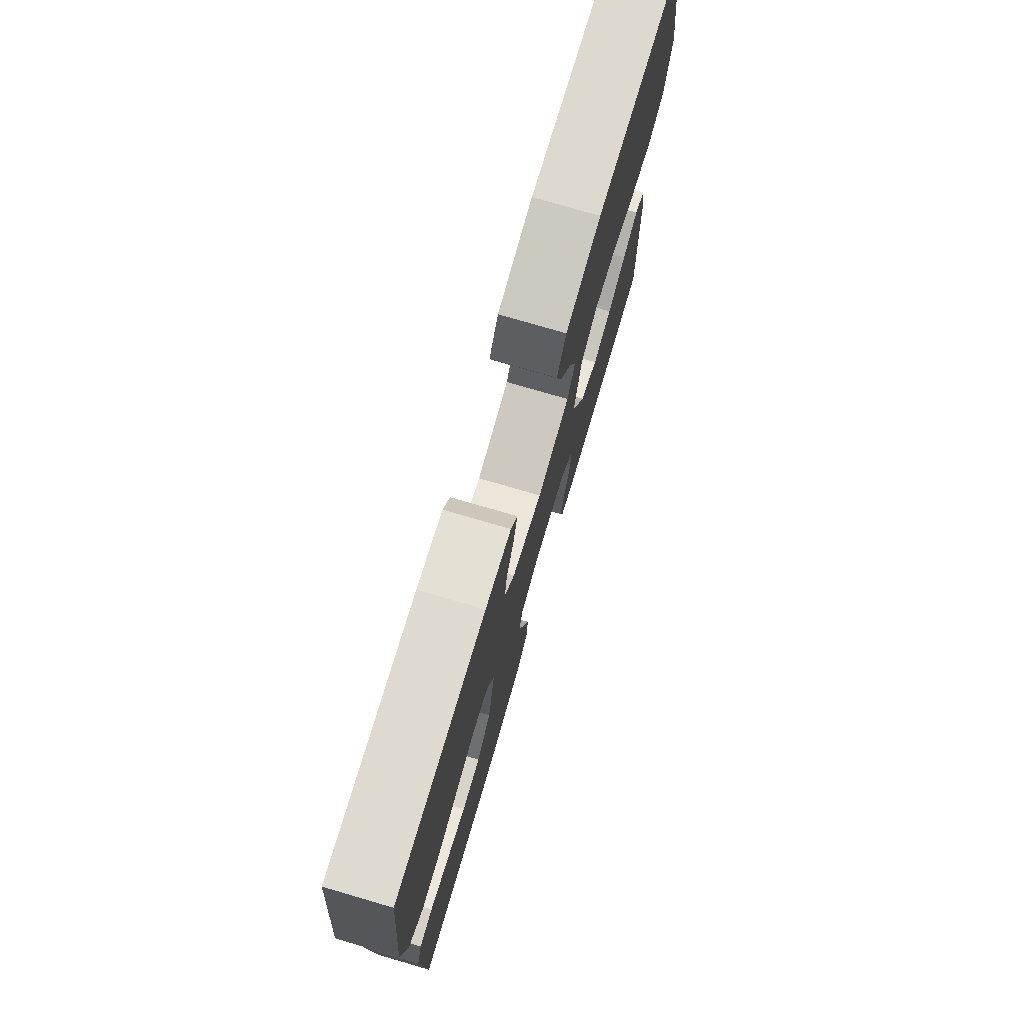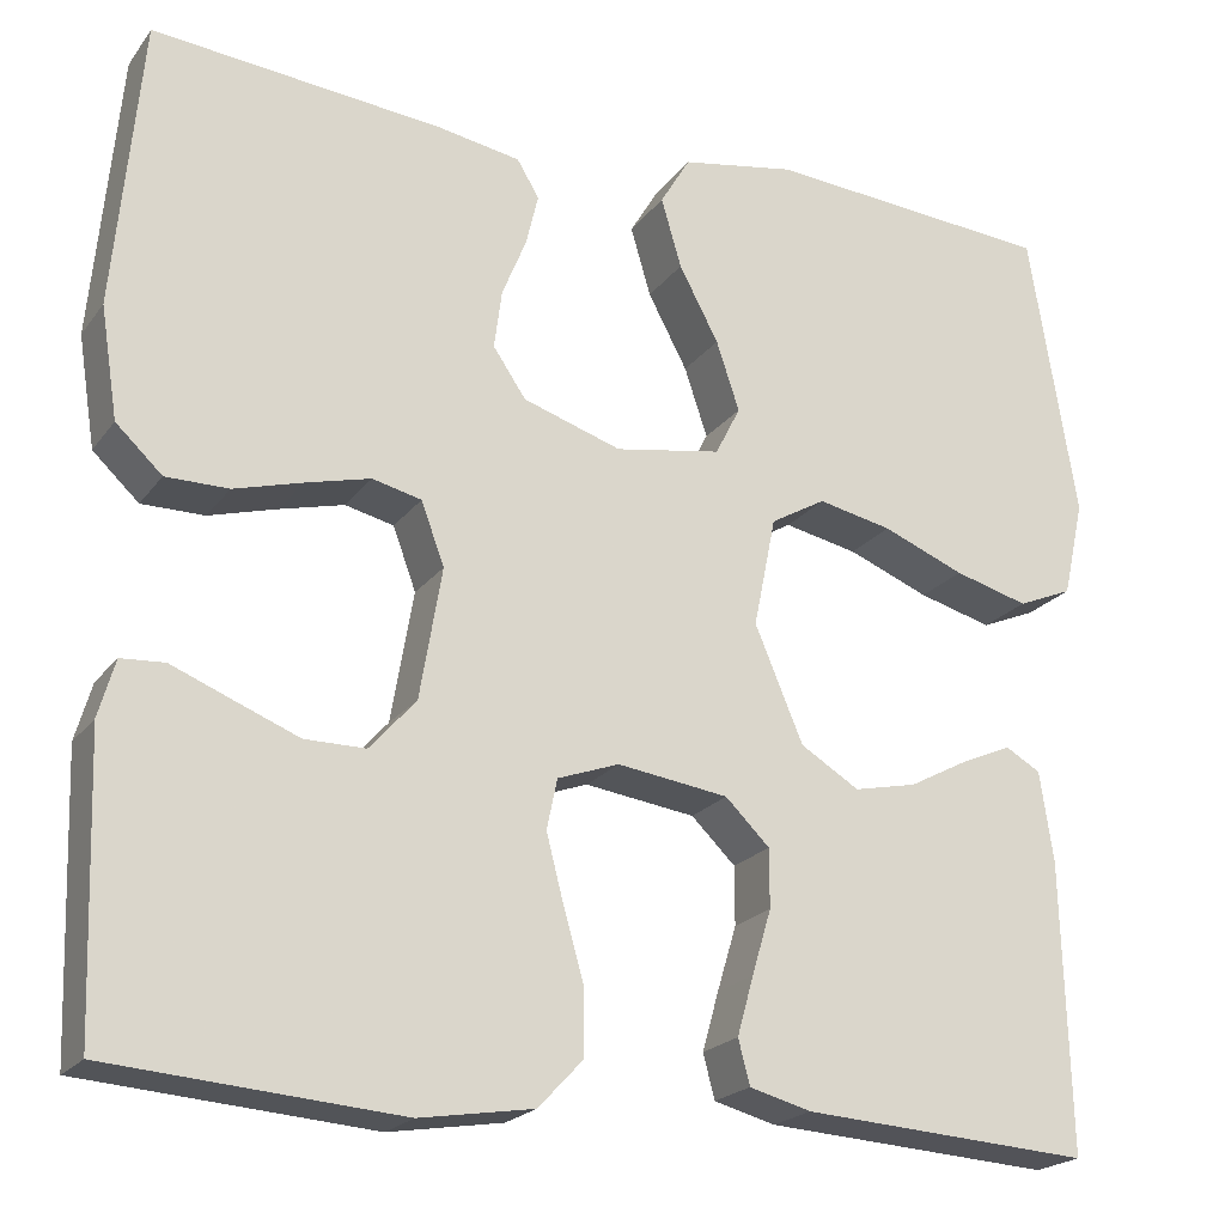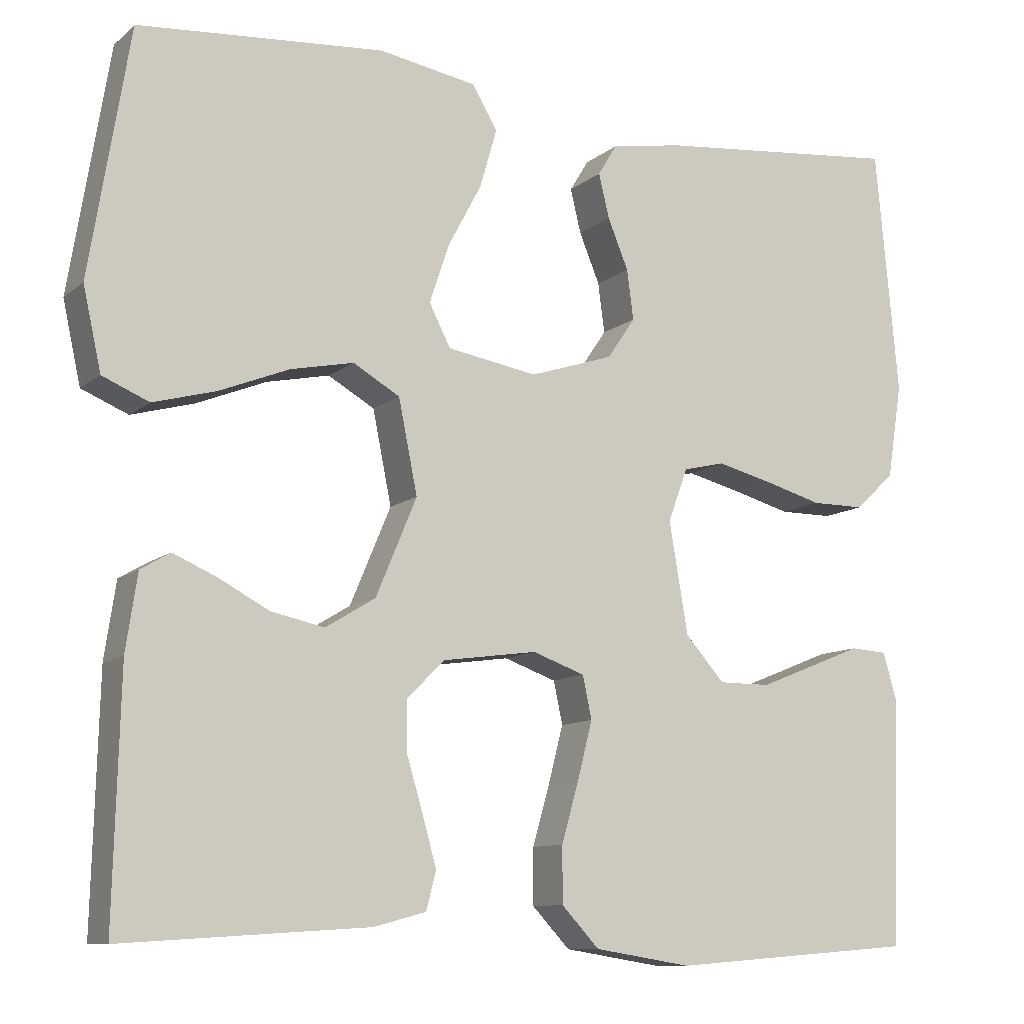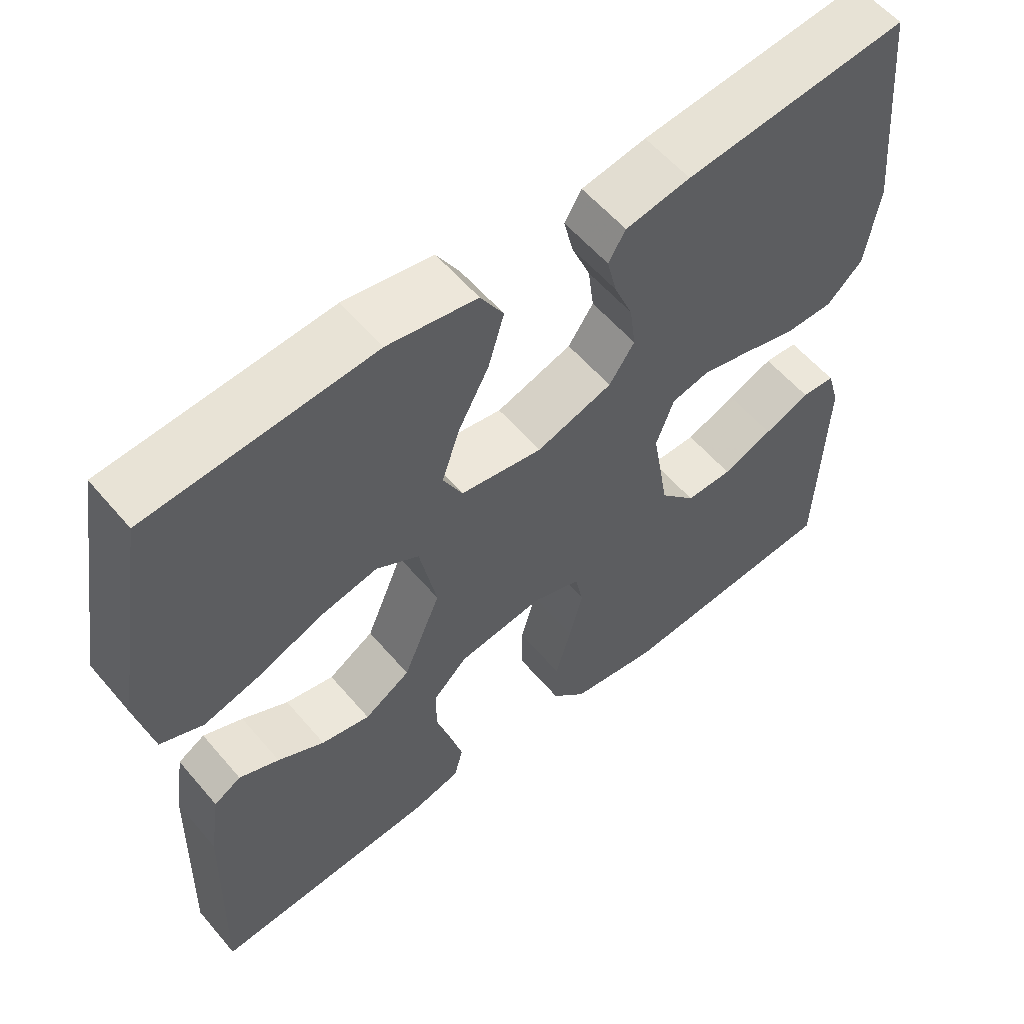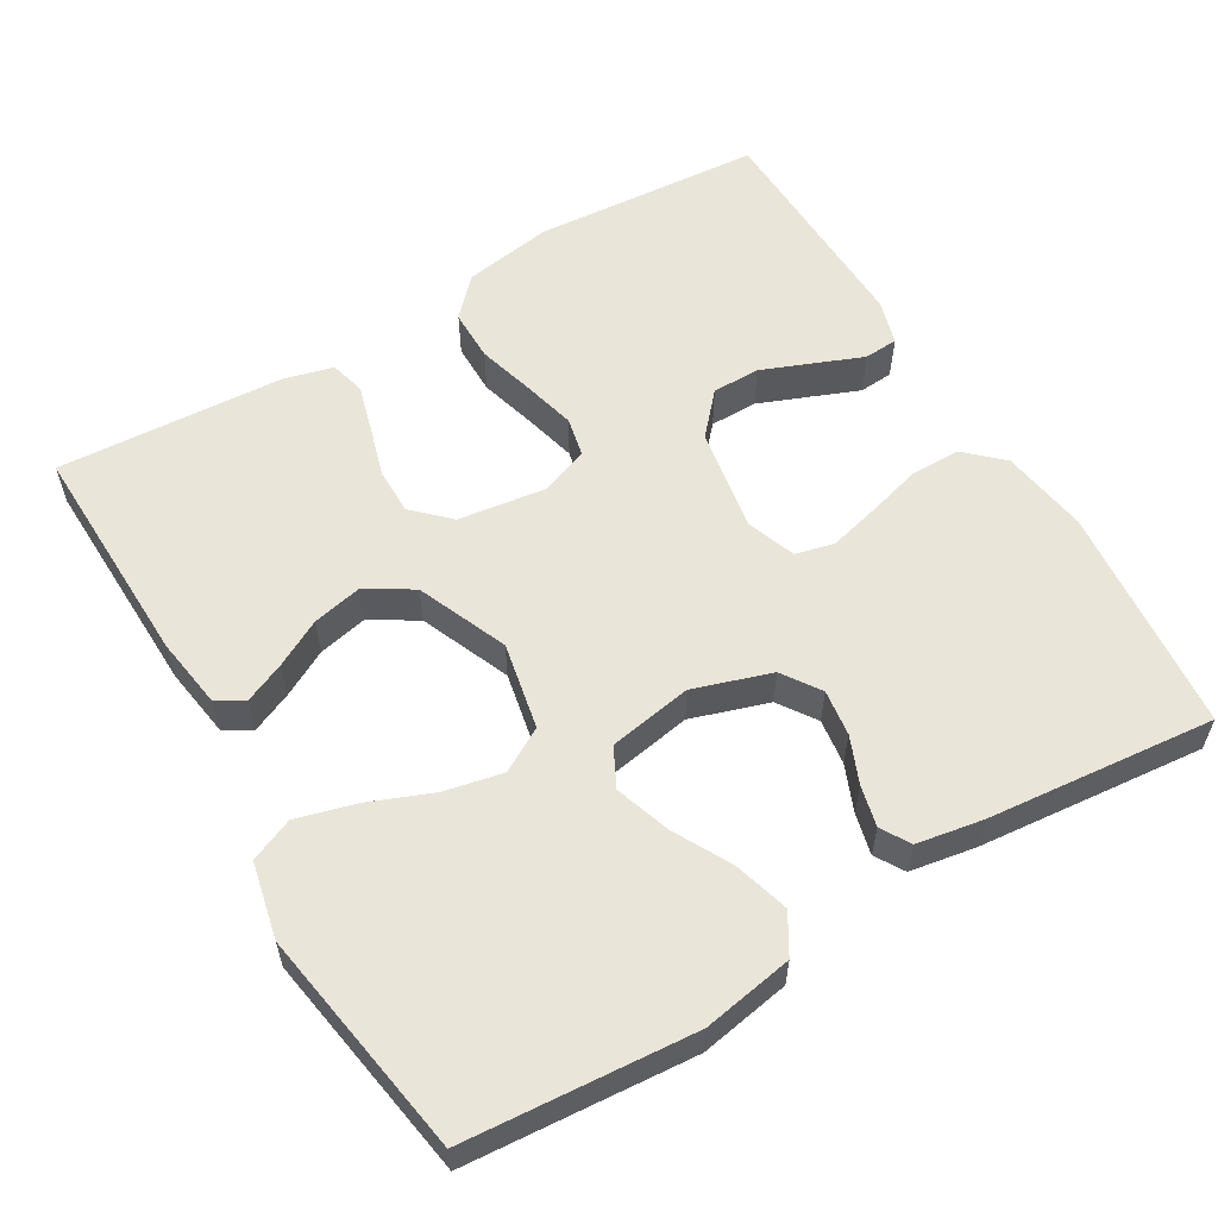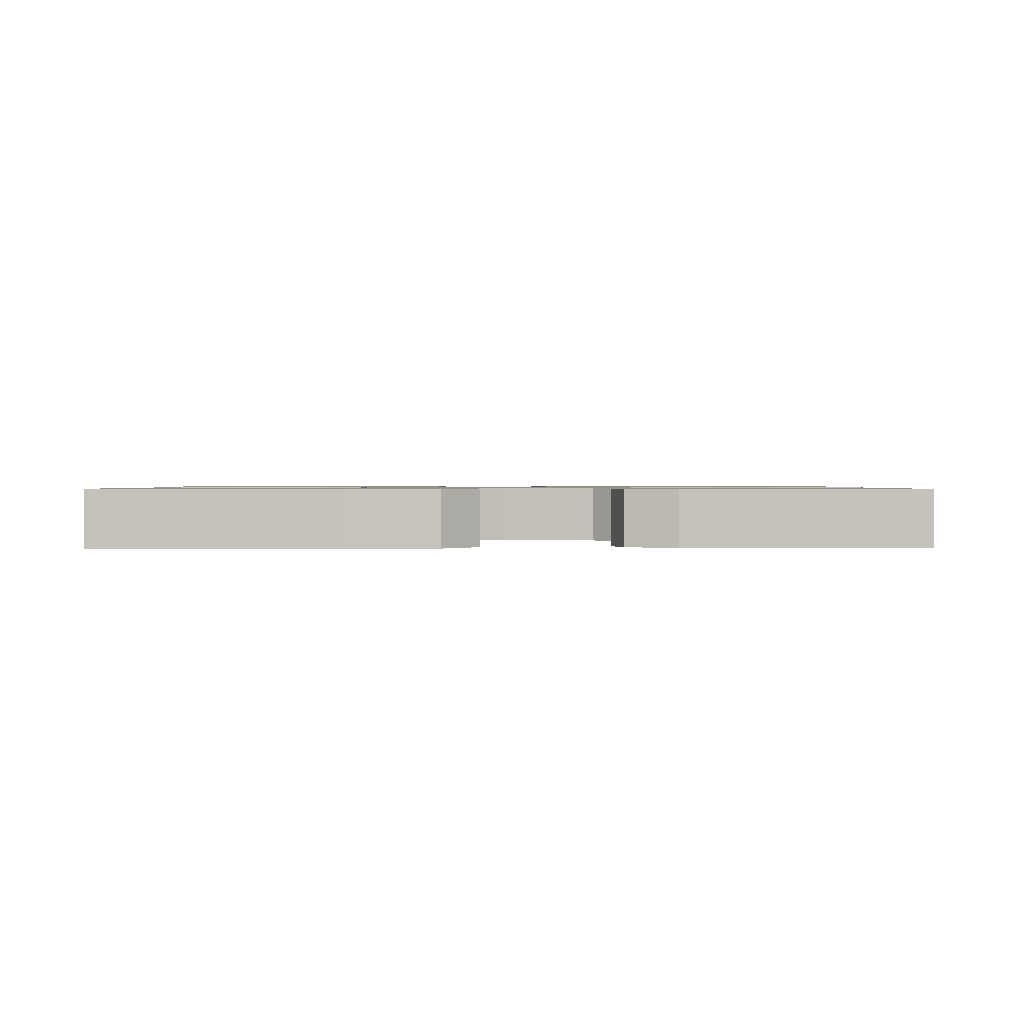
<metadata>
{"format":"obj","ext":"obj","renderer":"f3d","projection":"perspective","resolution":1024,"background":"white","views":[{"elev":76.3,"azim":106.3,"up":"+Z"},{"elev":-21.1,"azim":153.8,"up":"+Z"},{"elev":-10.2,"azim":-27.8,"up":"+Z"},{"elev":57.2,"azim":-39.8,"up":"+Z"},{"elev":58.1,"azim":-30.6,"up":"+Y"},{"elev":0.9,"azim":179.0,"up":"+Y"}]}
</metadata>
<code>
v 0.5 0.07 -0.5
v 0.2 0.07 -0.523
v 0.082 0.07 -0.504
v 0.036 0.07 -0.455
v 0.036 0.07 -0.387
v 0.057 0.07 -0.313
v 0.075 0.07 -0.243
v 0.064 0.07 -0.191
v 0 0.07 -0.168
v -0.115 0.07 -0.184
v -0.161 0.07 -0.229
v -0.161 0.07 -0.29
v -0.141 0.07 -0.357
v -0.124 0.07 -0.418
v -0.136 0.07 -0.464
v -0.2 0.07 -0.481
v -0.5 0.07 -0.5
v -0.492 0.07 -0.2
v -0.478 0.07 -0.107
v -0.442 0.07 -0.086
v -0.389 0.07 -0.109
v -0.327 0.07 -0.142
v -0.262 0.07 -0.156
v -0.201 0.07 -0.119
v -0.151 0.07 0
v -0.174 0.07 0.114
v -0.231 0.07 0.147
v -0.308 0.07 0.131
v -0.393 0.07 0.097
v -0.47 0.07 0.076
v -0.527 0.07 0.1
v -0.549 0.07 0.2
v -0.5 0.07 0.5
v -0.2 0.07 0.523
v -0.081 0.07 0.502
v -0.05 0.07 0.45
v -0.071 0.07 0.378
v -0.112 0.07 0.301
v -0.136 0.07 0.229
v -0.11 0.07 0.178
v 0 0.07 0.159
v 0.102 0.07 0.192
v 0.136 0.07 0.242
v 0.128 0.07 0.303
v 0.103 0.07 0.364
v 0.09 0.07 0.418
v 0.113 0.07 0.456
v 0.2 0.07 0.471
v 0.5 0.07 0.5
v 0.528 0.07 0.2
v 0.51 0.07 0.085
v 0.462 0.07 0.04
v 0.397 0.07 0.04
v 0.326 0.07 0.06
v 0.259 0.07 0.077
v 0.208 0.07 0.065
v 0.184 0.07 0
v 0.207 0.07 -0.136
v 0.255 0.07 -0.19
v 0.318 0.07 -0.19
v 0.386 0.07 -0.163
v 0.448 0.07 -0.138
v 0.493 0.07 -0.141
v 0.51 0.07 -0.2
v 0.5 0 -0.5
v 0.2 0 -0.523
v 0.082 0 -0.504
v 0.036 0 -0.455
v 0.036 0 -0.387
v 0.057 0 -0.313
v 0.075 0 -0.243
v 0.064 0 -0.191
v 0 0 -0.168
v -0.115 0 -0.184
v -0.161 0 -0.229
v -0.161 0 -0.29
v -0.141 0 -0.357
v -0.124 0 -0.418
v -0.136 0 -0.464
v -0.2 0 -0.481
v -0.5 0 -0.5
v -0.492 0 -0.2
v -0.478 0 -0.107
v -0.442 0 -0.086
v -0.389 0 -0.109
v -0.327 0 -0.142
v -0.262 0 -0.156
v -0.201 0 -0.119
v -0.151 0 0
v -0.174 0 0.114
v -0.231 0 0.147
v -0.308 0 0.131
v -0.393 0 0.097
v -0.47 0 0.076
v -0.527 0 0.1
v -0.549 0 0.2
v -0.5 0 0.5
v -0.2 0 0.523
v -0.081 0 0.502
v -0.05 0 0.45
v -0.071 0 0.378
v -0.112 0 0.301
v -0.136 0 0.229
v -0.11 0 0.178
v 0 0 0.159
v 0.102 0 0.192
v 0.136 0 0.242
v 0.128 0 0.303
v 0.103 0 0.364
v 0.09 0 0.418
v 0.113 0 0.456
v 0.2 0 0.471
v 0.5 0 0.5
v 0.528 0 0.2
v 0.51 0 0.085
v 0.462 0 0.04
v 0.397 0 0.04
v 0.326 0 0.06
v 0.259 0 0.077
v 0.208 0 0.065
v 0.184 0 0
v 0.207 0 -0.136
v 0.255 0 -0.19
v 0.318 0 -0.19
v 0.386 0 -0.163
v 0.448 0 -0.138
v 0.493 0 -0.141
v 0.51 0 -0.2
f 61 62 63 64
f 60 61 64 1
f 59 60 1 2
f 58 59 2 3
f 57 58 3 4
f 51 52 53 54
f 51 54 55
f 50 51 55
f 49 50 55 56
f 47 48 49 56
f 44 45 46 47
f 43 44 47 56
f 35 36 37 38
f 35 38 39
f 34 35 39
f 33 34 39
f 32 33 39 40
f 28 29 30 31
f 27 28 31 32
f 19 20 21 22
f 17 18 19 22
f 17 22 23
f 16 17 23 24
f 12 13 14 15
f 12 15 16 24
f 57 4 5 6
f 57 6 7
f 42 43 56 57
f 41 42 57 7
f 27 32 40 41
f 26 27 41
f 25 26 41
f 11 12 24
f 10 11 24 25
f 9 10 25 41
f 41 7 8
f 8 9 41
f 128 127 126 125
f 65 128 125 124
f 66 65 124 123
f 67 66 123 122
f 68 67 122 121
f 118 117 116 115
f 119 118 115
f 119 115 114
f 120 119 114 113
f 120 113 112 111
f 111 110 109 108
f 120 111 108 107
f 102 101 100 99
f 103 102 99
f 103 99 98
f 103 98 97
f 104 103 97 96
f 95 94 93 92
f 96 95 92 91
f 86 85 84 83
f 86 83 82 81
f 87 86 81
f 88 87 81 80
f 79 78 77 76
f 88 80 79 76
f 70 69 68 121
f 71 70 121
f 121 120 107 106
f 71 121 106 105
f 105 104 96 91
f 105 91 90
f 105 90 89
f 88 76 75
f 89 88 75 74
f 105 89 74 73
f 72 71 105
f 105 73 72
f 1 65 66 2
f 2 66 67 3
f 3 67 68 4
f 4 68 69 5
f 5 69 70 6
f 6 70 71 7
f 7 71 72 8
f 8 72 73 9
f 9 73 74 10
f 10 74 75 11
f 11 75 76 12
f 12 76 77 13
f 13 77 78 14
f 14 78 79 15
f 15 79 80 16
f 16 80 81 17
f 17 81 82 18
f 18 82 83 19
f 19 83 84 20
f 20 84 85 21
f 21 85 86 22
f 22 86 87 23
f 23 87 88 24
f 24 88 89 25
f 25 89 90 26
f 26 90 91 27
f 27 91 92 28
f 28 92 93 29
f 29 93 94 30
f 30 94 95 31
f 31 95 96 32
f 32 96 97 33
f 33 97 98 34
f 34 98 99 35
f 35 99 100 36
f 36 100 101 37
f 37 101 102 38
f 38 102 103 39
f 39 103 104 40
f 40 104 105 41
f 41 105 106 42
f 42 106 107 43
f 43 107 108 44
f 44 108 109 45
f 45 109 110 46
f 46 110 111 47
f 47 111 112 48
f 48 112 113 49
f 49 113 114 50
f 50 114 115 51
f 51 115 116 52
f 52 116 117 53
f 53 117 118 54
f 54 118 119 55
f 55 119 120 56
f 56 120 121 57
f 57 121 122 58
f 58 122 123 59
f 59 123 124 60
f 60 124 125 61
f 61 125 126 62
f 62 126 127 63
f 63 127 128 64
f 64 128 65 1

</code>
